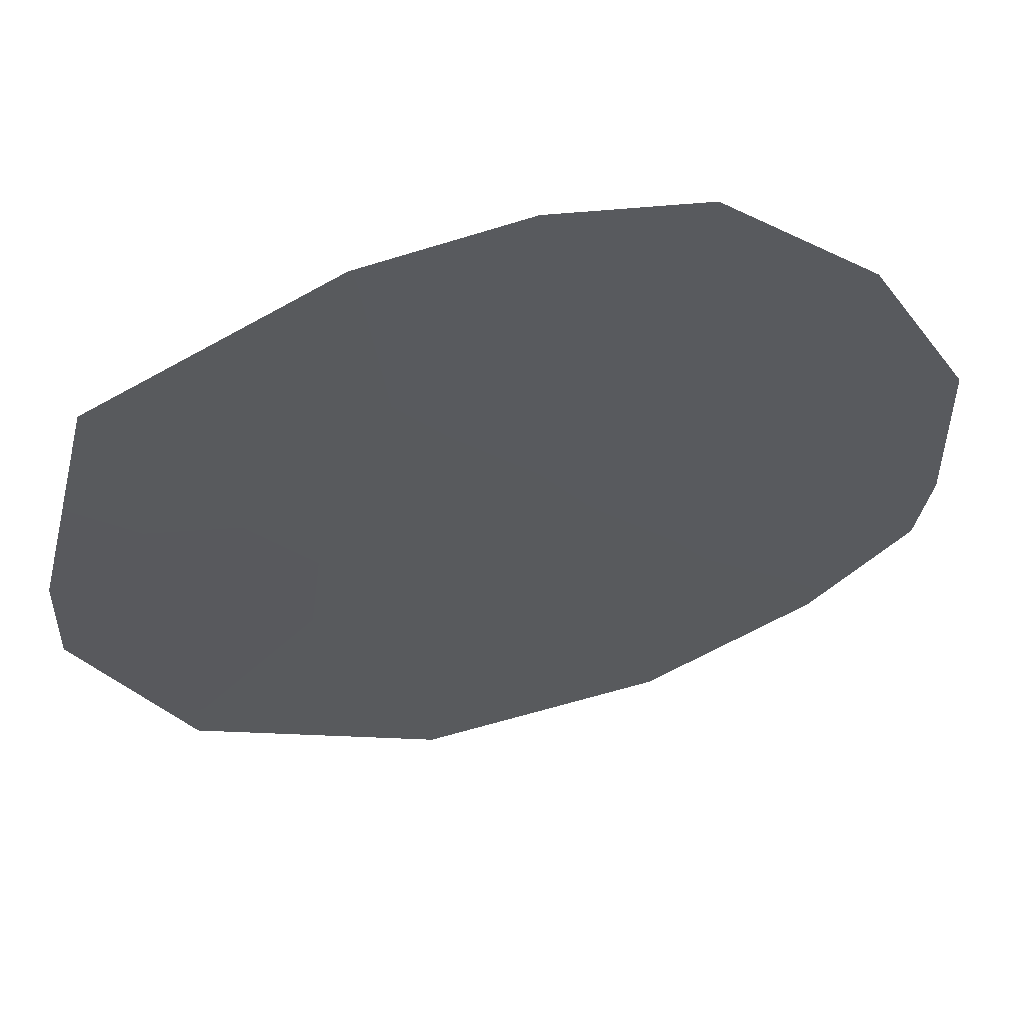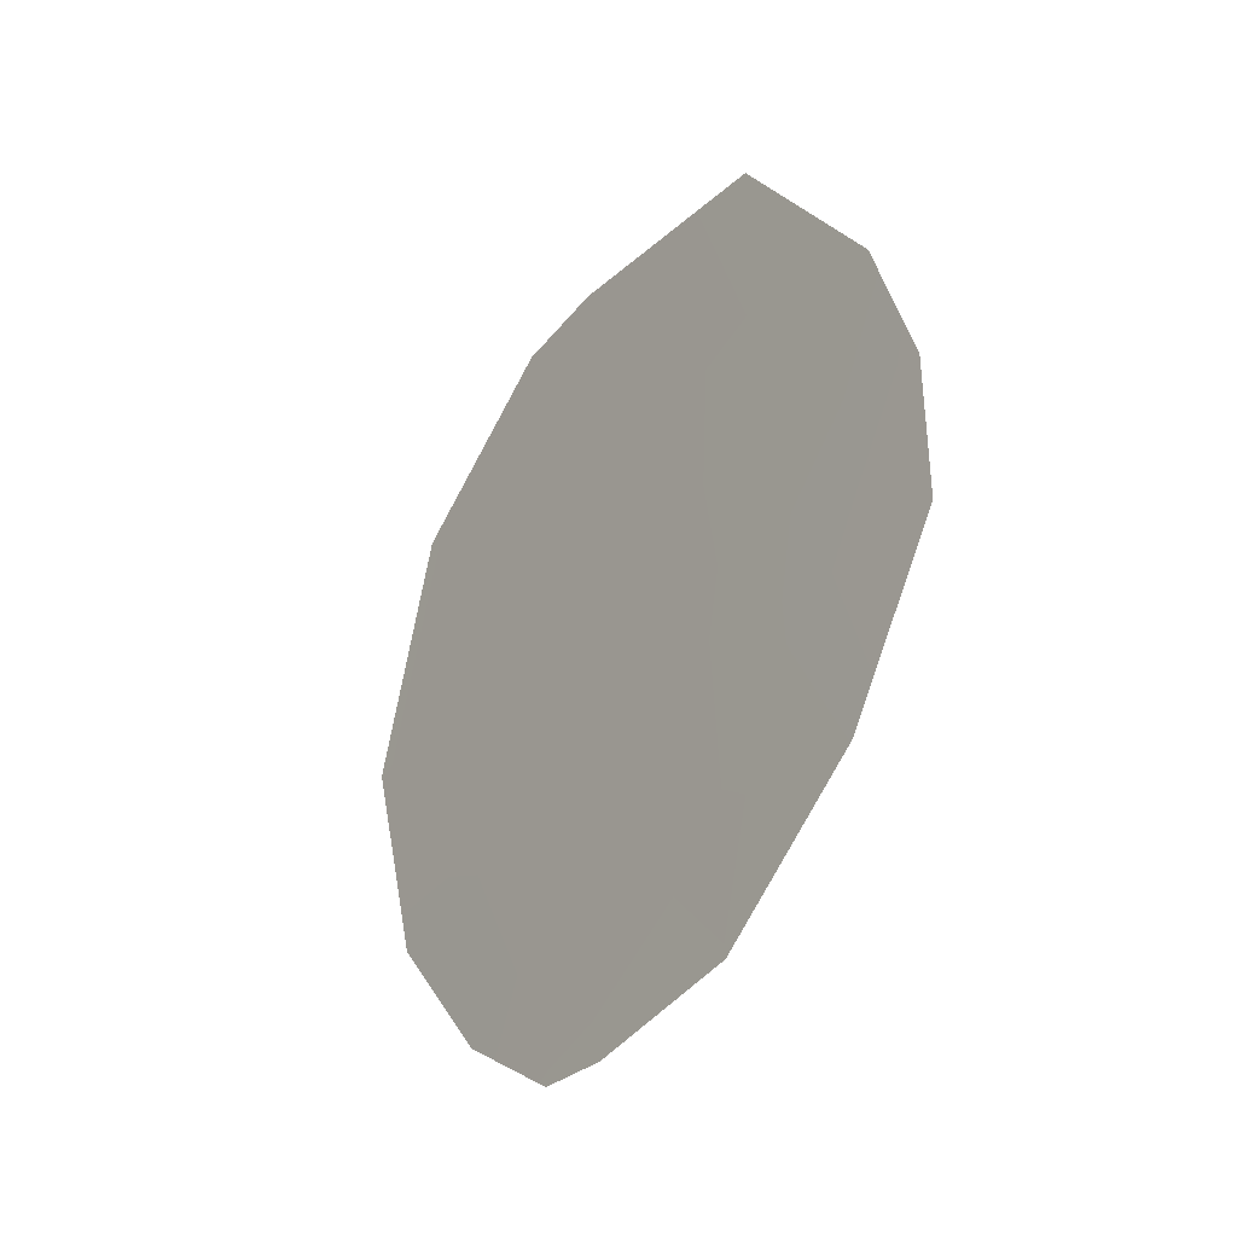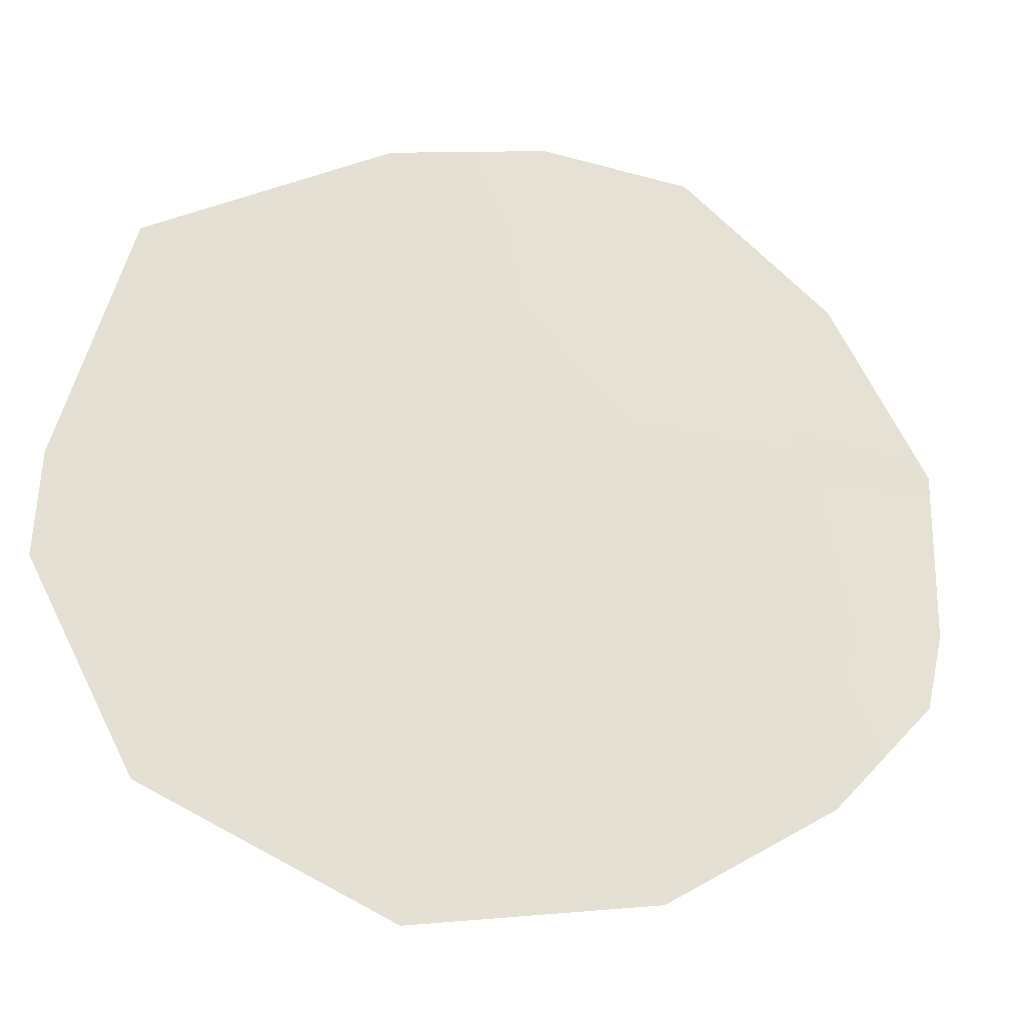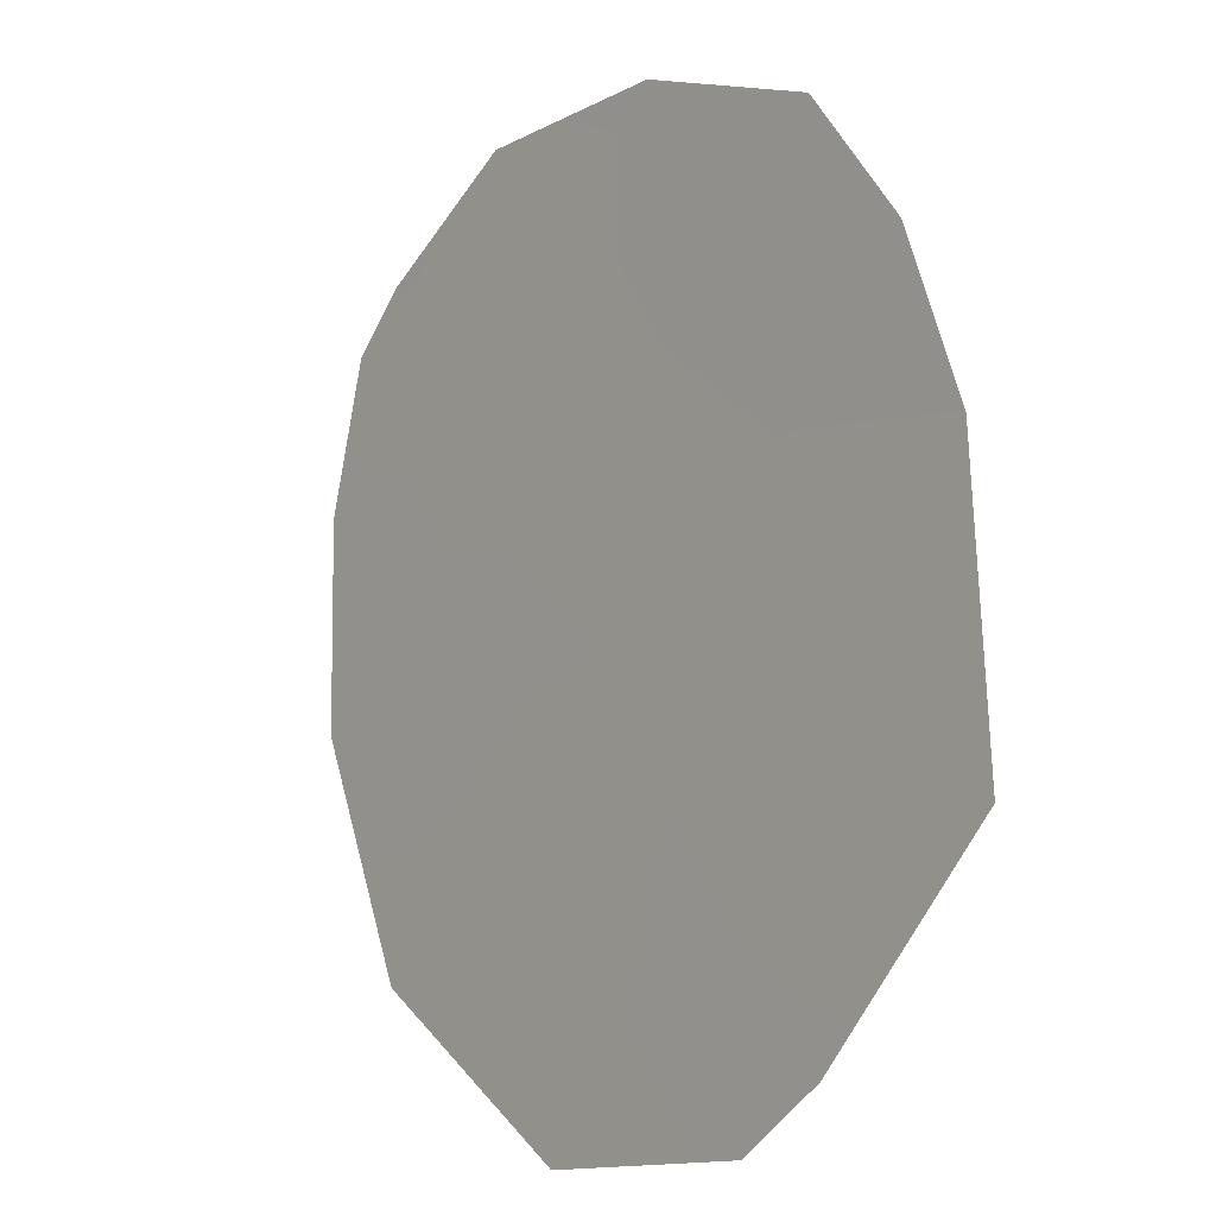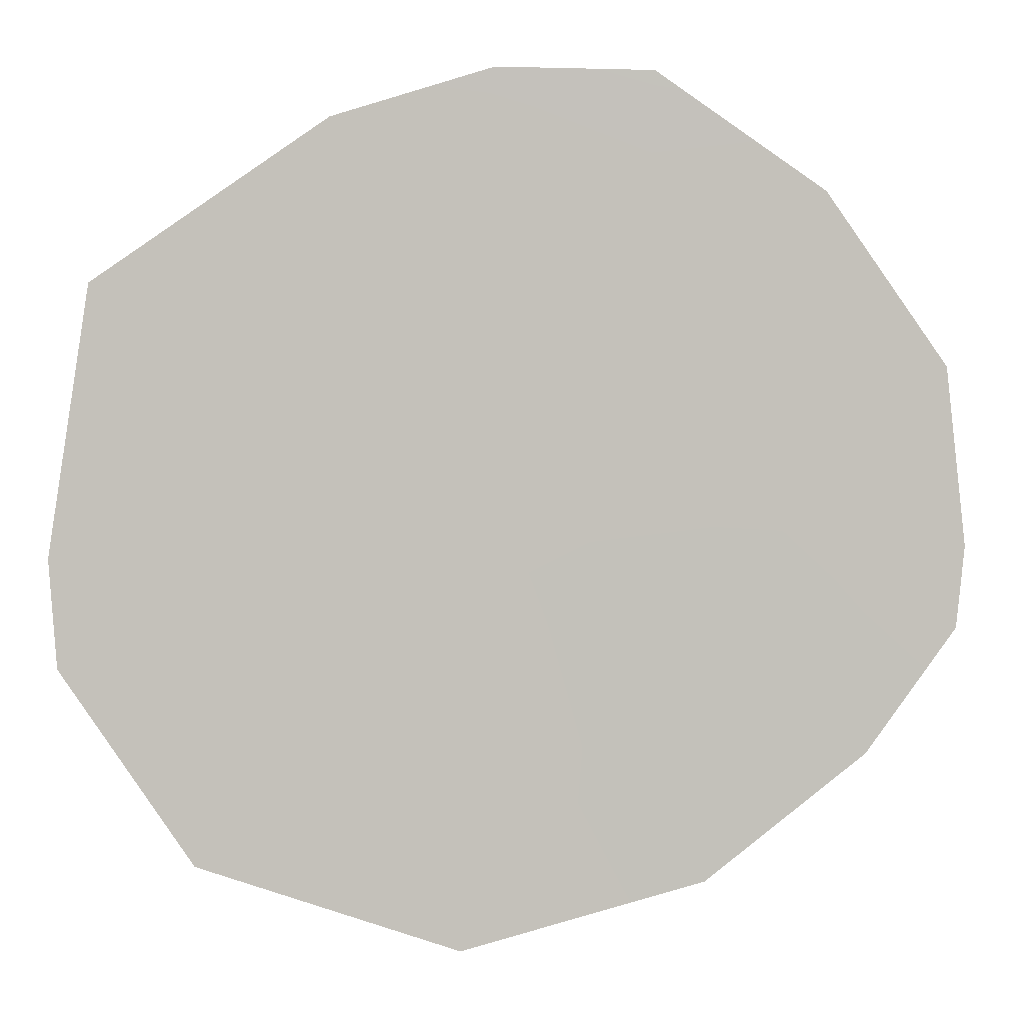
<metadata>
{"format":"obj","ext":"obj","renderer":"f3d","projection":"perspective","resolution":1024,"background":"white","views":[{"elev":23.4,"azim":-104.2,"up":"+Z"},{"elev":-33.9,"azim":-67.4,"up":"+Y"},{"elev":-59.1,"azim":-107.0,"up":"+Z"},{"elev":49.4,"azim":154.8,"up":"+Z"},{"elev":-29.0,"azim":-94.2,"up":"+Z"}]}
</metadata>
<code>
v 91.27 -43.52 81.85
v 92.81 -41.79 79.41
v 90.36 -43.79 83.31
v 90.8 -38.77 82.73
v 90.14 -45.4 83.62
v 92.18 -46.77 80.26
v 91.79 -46.81 80.9
v 93.5 -44.55 78.23
v 92.83 -45.99 79.26
v 90.94 -46.57 82.29
v 93.89 -42.33 77.64
v 89.67 -42.34 84.49
v 89.63 -43.79 84.5
v 92.63 -38.6 79.76
v 93.54 -39.89 78.25
v 91.04 -45.22 82.16
v 92.09 -45.09 80.47
v 91.78 -41.79 81.08
v 90.66 -42.05 82.88
v 89.95 -40.88 84.06
v 92.89 -43.71 79.23
v 92.11 -38.49 80.61
v 91.25 -40.25 81.96
v 92.35 -40.11 80.18
v 92.18 -43.29 80.39
f 17 6 7
f 16 10 5
f 1 19 18
f 14 24 22
f 8 9 21
f 9 17 21
f 17 9 6
f 24 15 2
f 11 2 15
f 21 2 11
f 21 11 8
f 19 12 20
f 18 2 25
f 17 16 1
f 2 21 25
f 17 25 21
f 25 17 1
f 7 16 17
f 16 7 10
f 25 1 18
f 18 19 23
f 23 22 24
f 22 23 4
f 1 16 3
f 14 15 24
f 13 12 3
f 18 23 24
f 3 16 5
f 3 5 13
f 19 3 12
f 1 3 19
f 23 20 4
f 23 19 20
f 24 2 18

</code>
